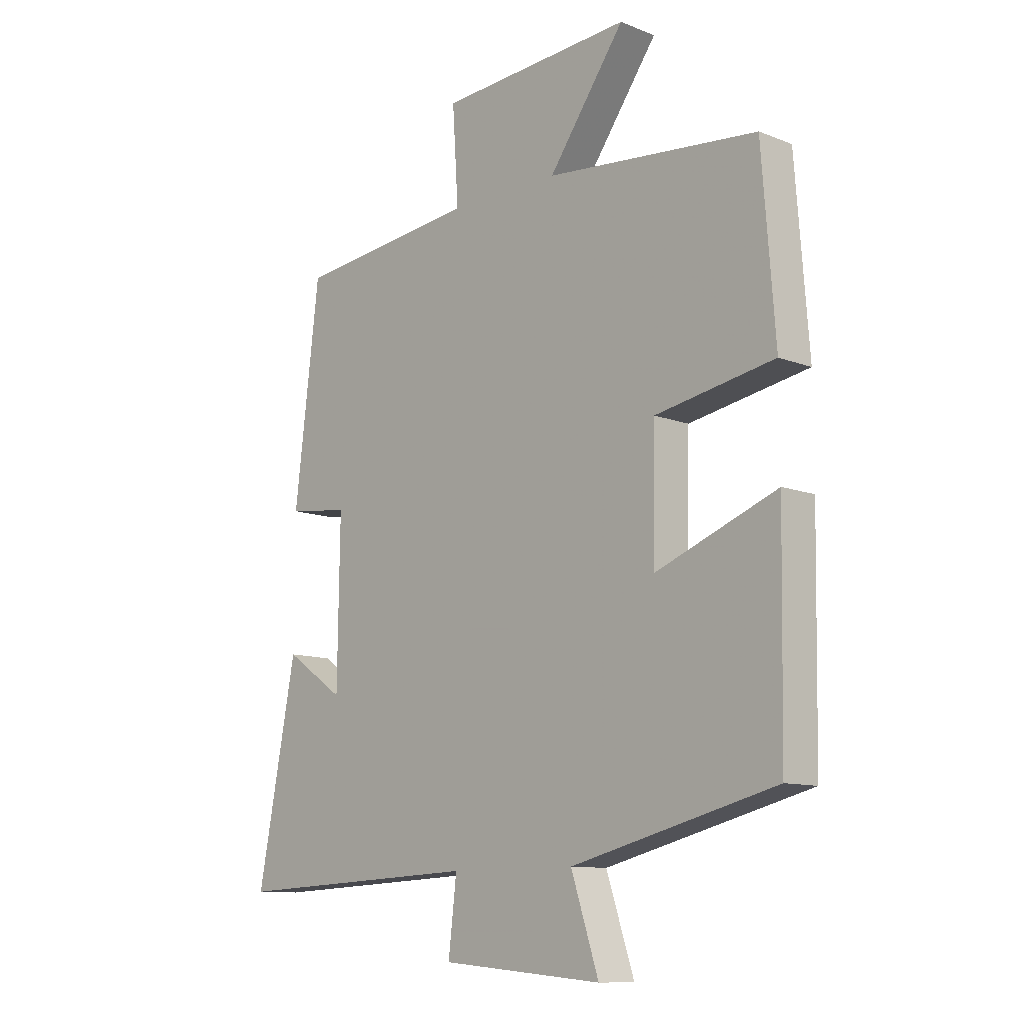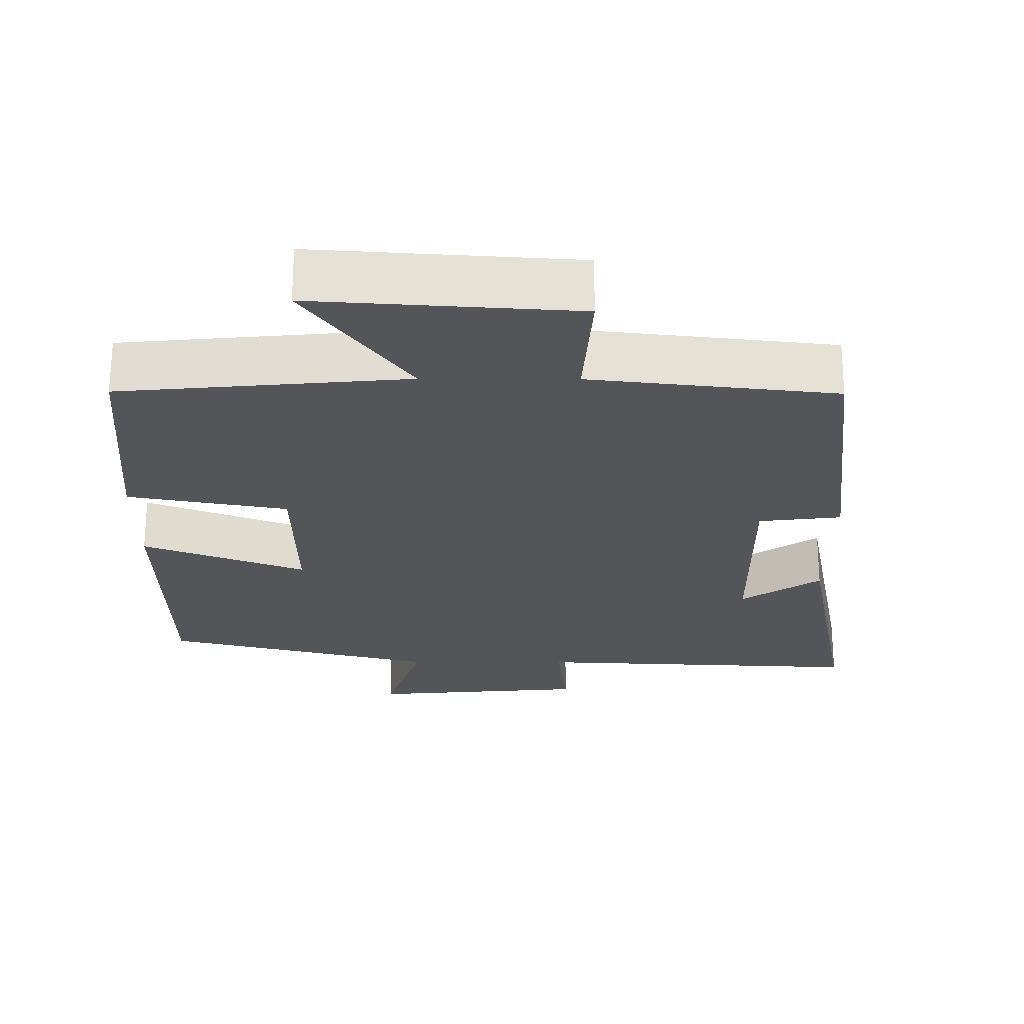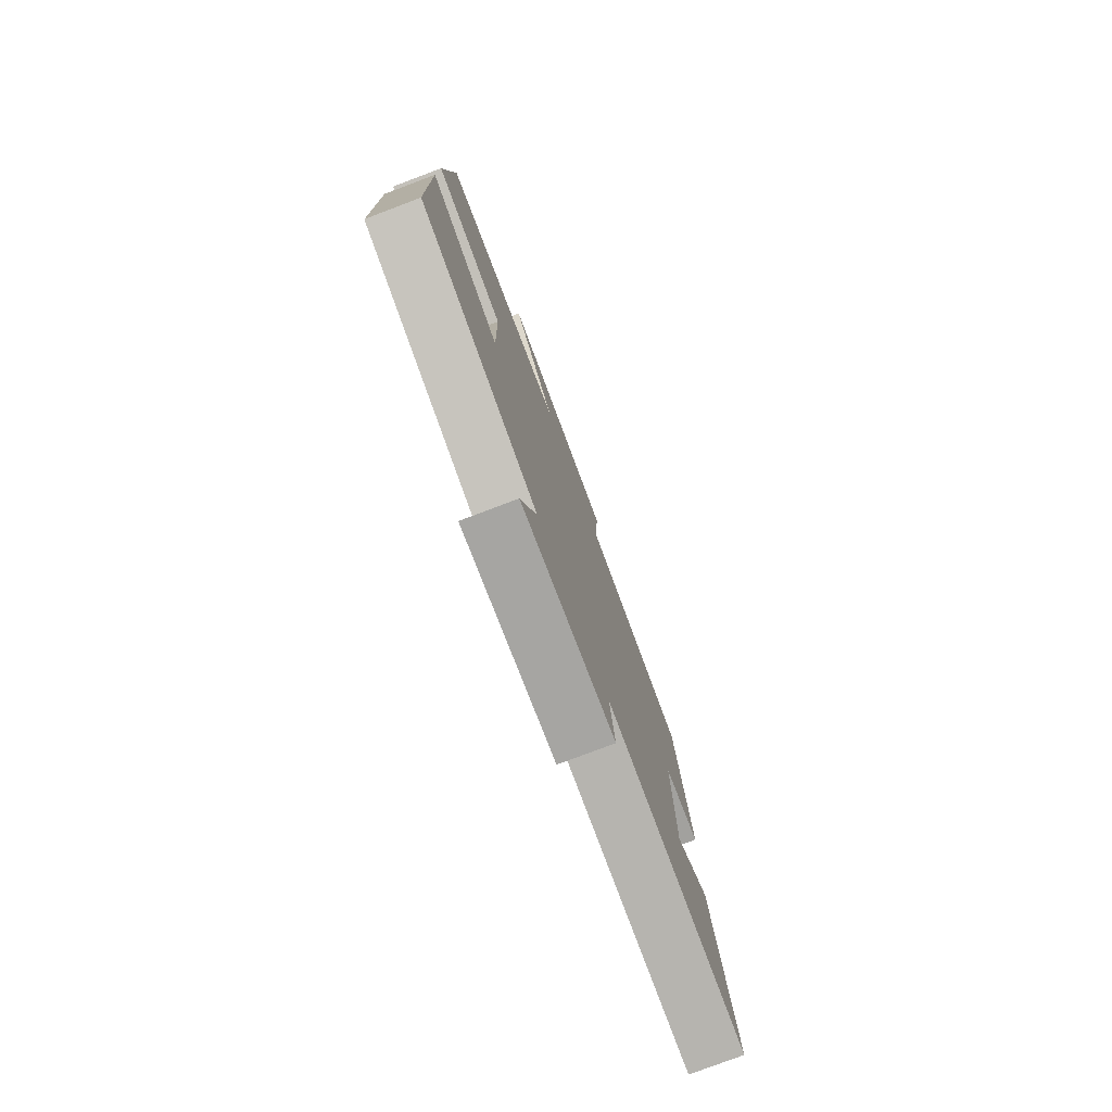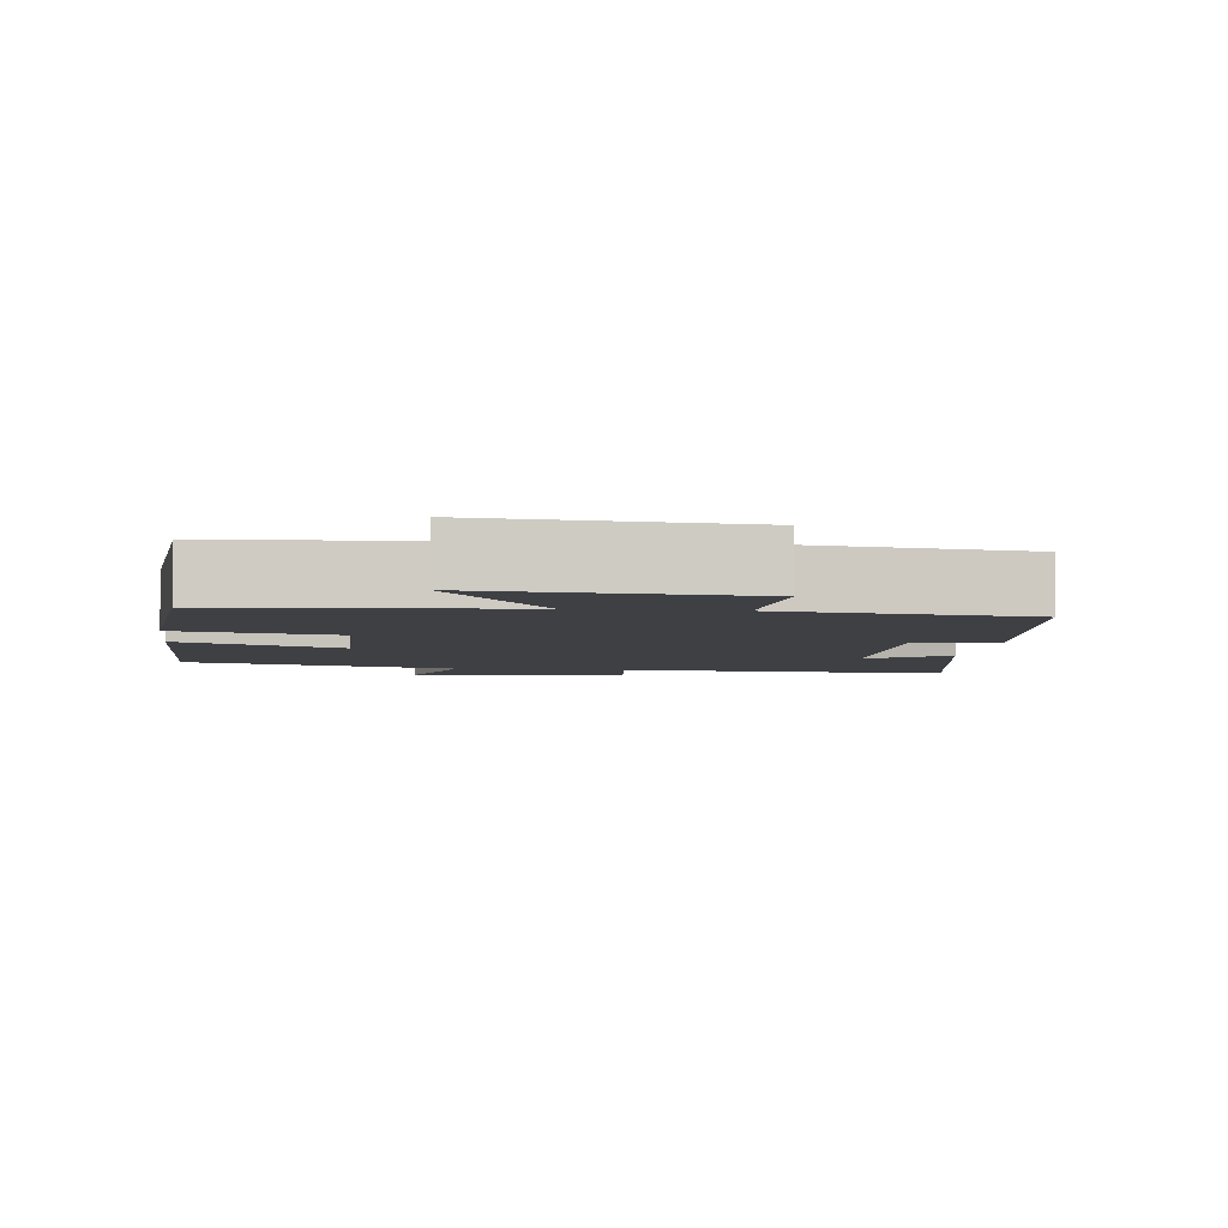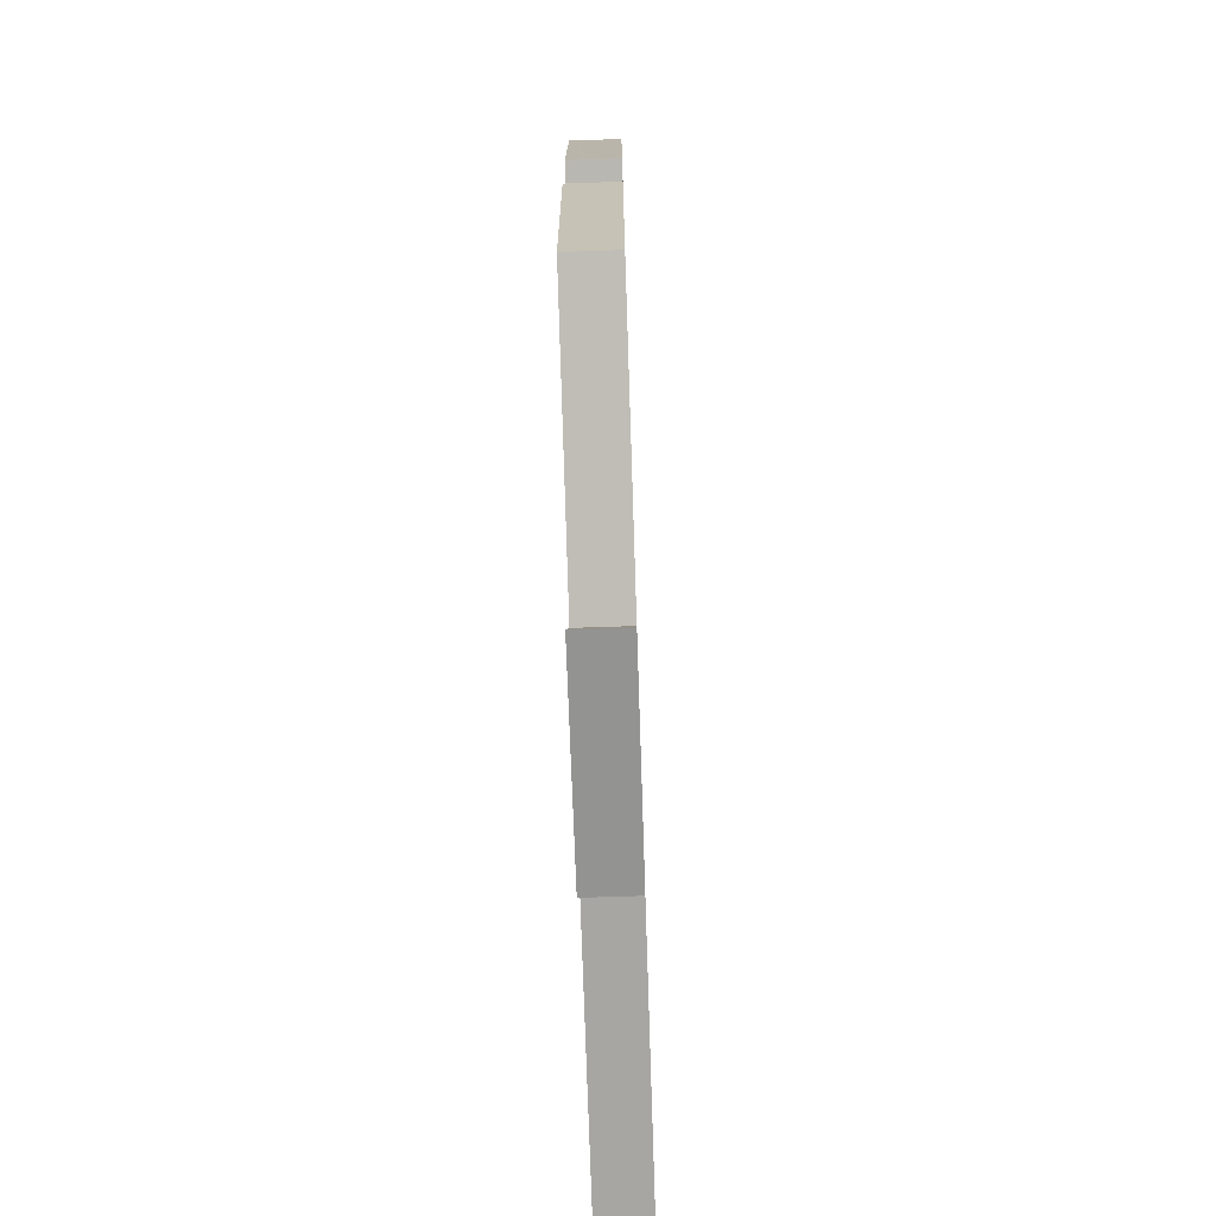
<metadata>
{"format":"obj","ext":"obj","renderer":"f3d","projection":"perspective","resolution":1024,"background":"white","views":[{"elev":-11.0,"azim":-134.0,"up":"+Z"},{"elev":-24.4,"azim":-0.3,"up":"+Y"},{"elev":-78.3,"azim":-69.3,"up":"+Z"},{"elev":-4.7,"azim":-7.2,"up":"+Y"},{"elev":-71.6,"azim":-88.1,"up":"+Z"}]}
</metadata>
<code>
v 0.454 0.07 0.462
v 0.5 0.07 0.082
v 0.387 0.07 0.068
v 0.391 0.07 -0.224
v 0.5 0.07 -0.15
v 0.571 0.07 -0.521
v 0.115 0.07 -0.5
v 0.13 0.07 -0.629
v -0.168 0.07 -0.655
v -0.117 0.07 -0.5
v -0.493 0.07 -0.406
v -0.5 0.07 -0.026
v -0.277 0.07 -0.112
v -0.281 0.07 0.106
v -0.5 0.07 0.146
v -0.476 0.07 0.463
v -0.085 0.07 0.5
v -0.226 0.07 0.696
v 0.13 0.07 0.672
v 0.119 0.07 0.5
v 0.454 0 0.462
v 0.5 0 0.082
v 0.387 0 0.068
v 0.391 0 -0.224
v 0.5 0 -0.15
v 0.571 0 -0.521
v 0.115 0 -0.5
v 0.13 0 -0.629
v -0.168 0 -0.655
v -0.117 0 -0.5
v -0.493 0 -0.406
v -0.5 0 -0.026
v -0.277 0 -0.112
v -0.281 0 0.106
v -0.5 0 0.146
v -0.476 0 0.463
v -0.085 0 0.5
v -0.226 0 0.696
v 0.13 0 0.672
v 0.119 0 0.5
f 17 18 19 20
f 14 15 16 17
f 13 14 17 20
f 10 11 12 13
f 10 13 20 1
f 7 8 9 10
f 4 5 6 7
f 3 4 7 10
f 1 2 3
f 1 3 10
f 40 39 38 37
f 37 36 35 34
f 40 37 34 33
f 33 32 31 30
f 21 40 33 30
f 30 29 28 27
f 27 26 25 24
f 30 27 24 23
f 23 22 21
f 30 23 21
f 1 21 22 2
f 2 22 23 3
f 3 23 24 4
f 4 24 25 5
f 5 25 26 6
f 6 26 27 7
f 7 27 28 8
f 8 28 29 9
f 9 29 30 10
f 10 30 31 11
f 11 31 32 12
f 12 32 33 13
f 13 33 34 14
f 14 34 35 15
f 15 35 36 16
f 16 36 37 17
f 17 37 38 18
f 18 38 39 19
f 19 39 40 20
f 20 40 21 1

</code>
